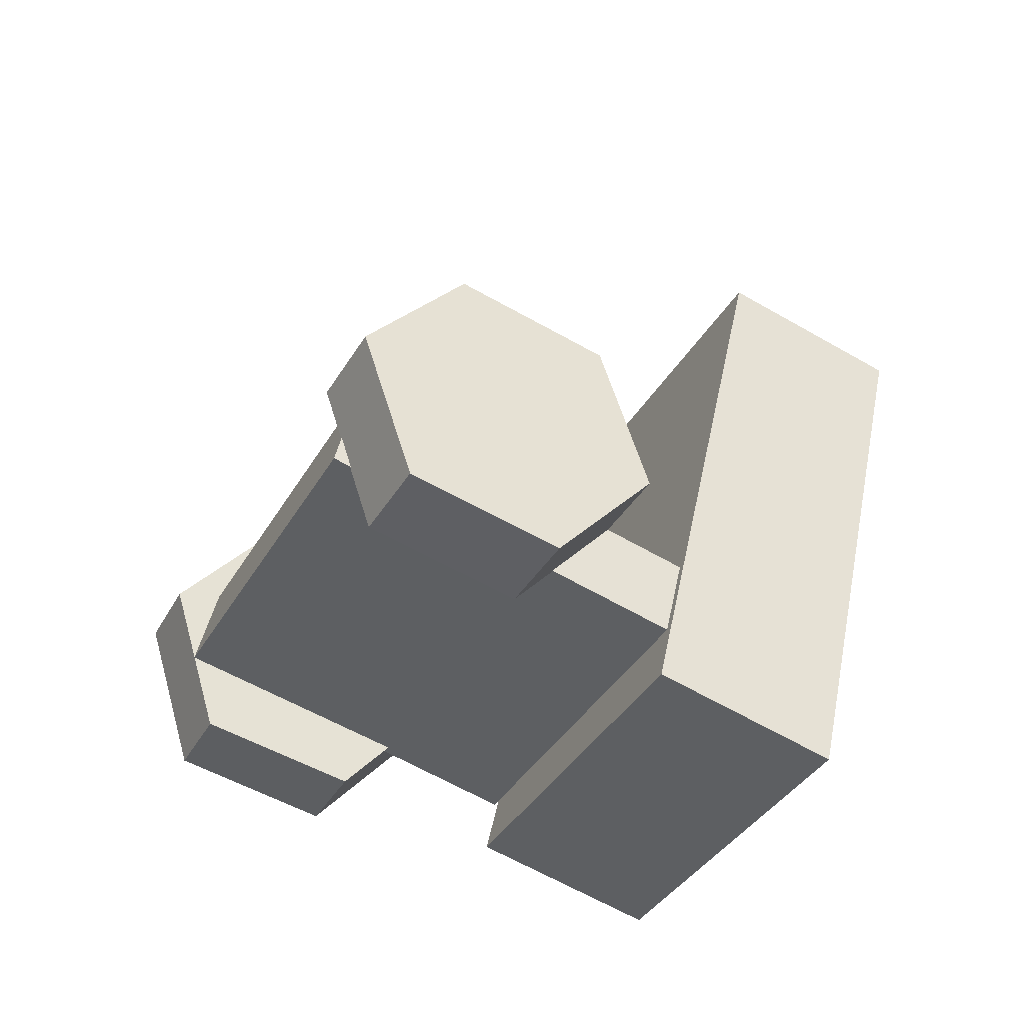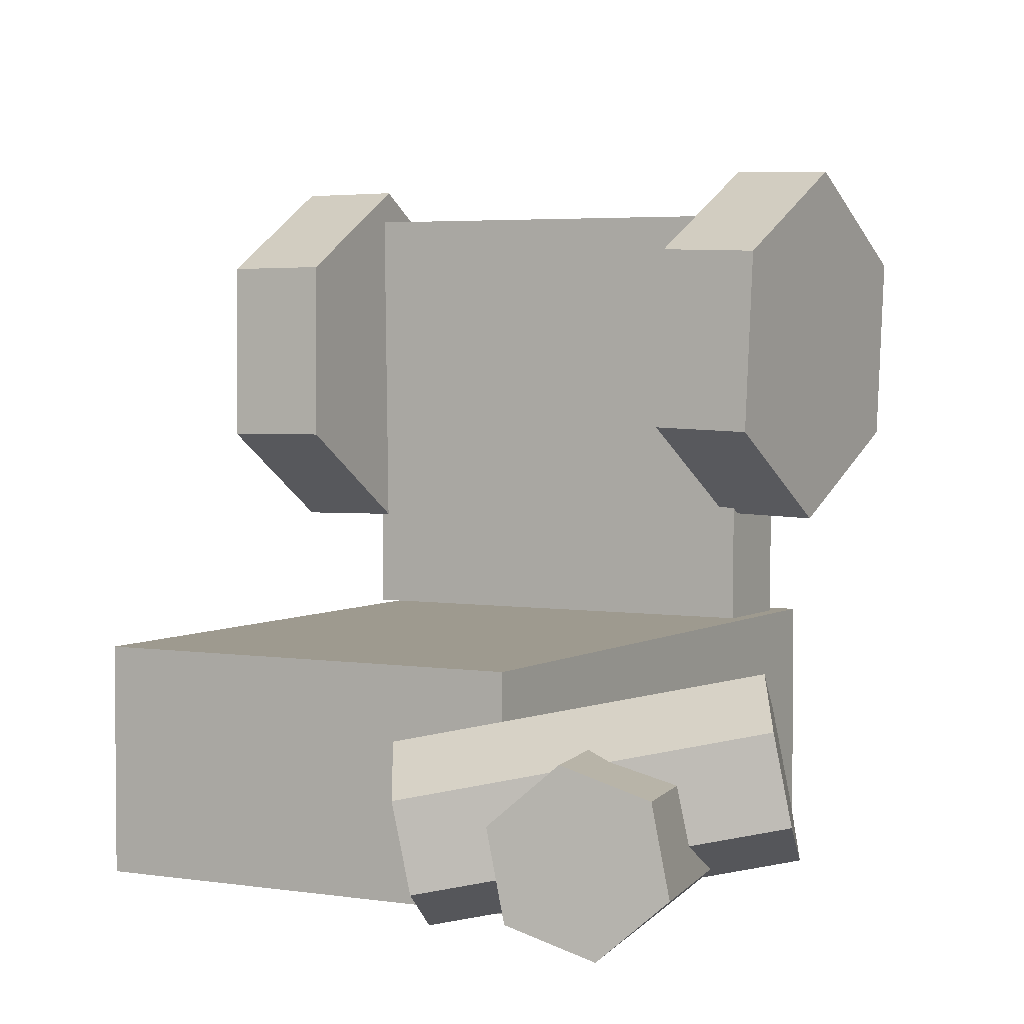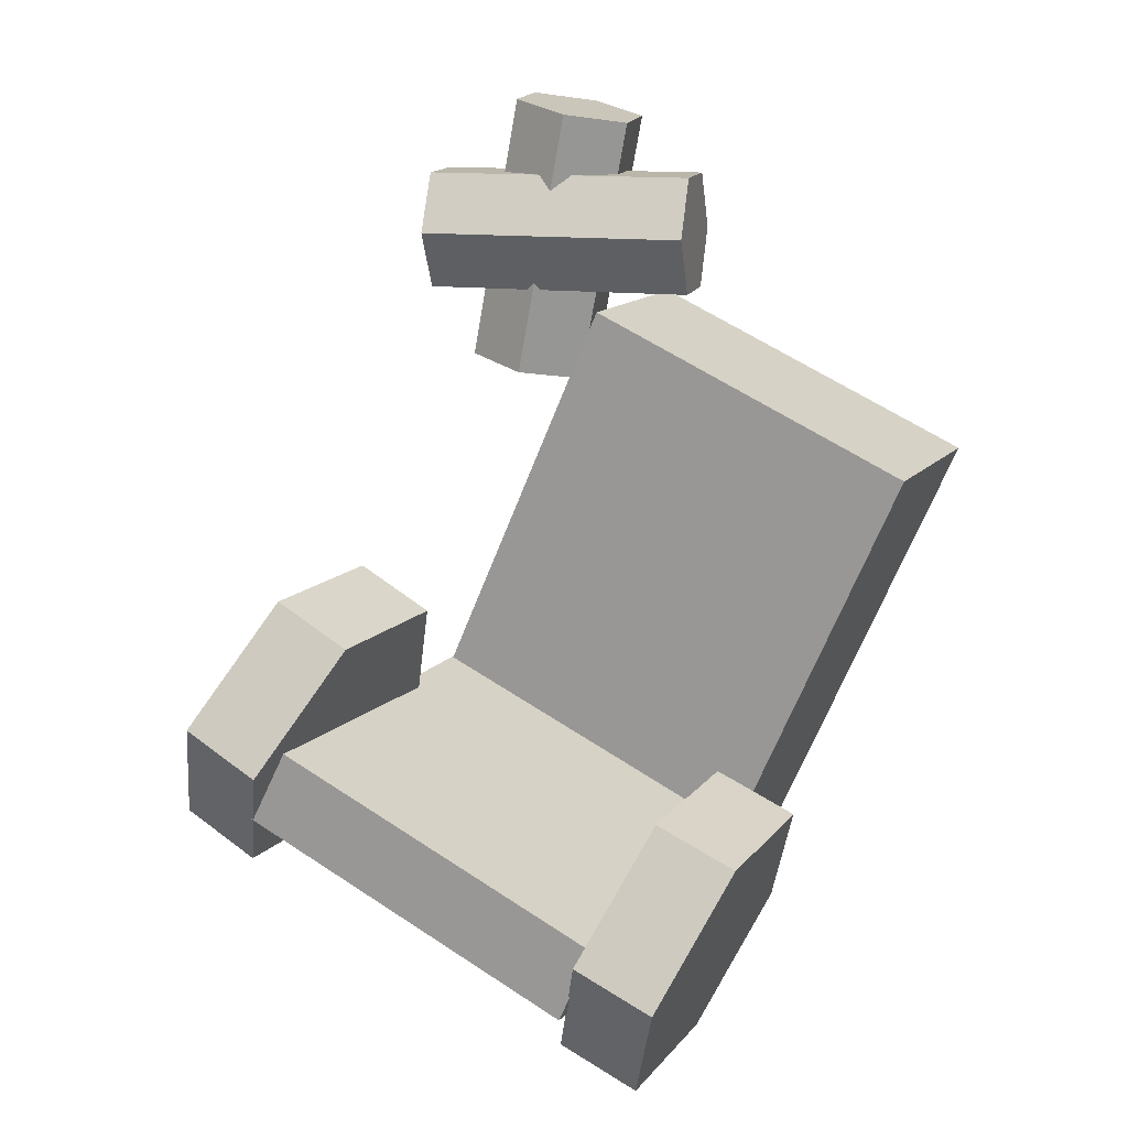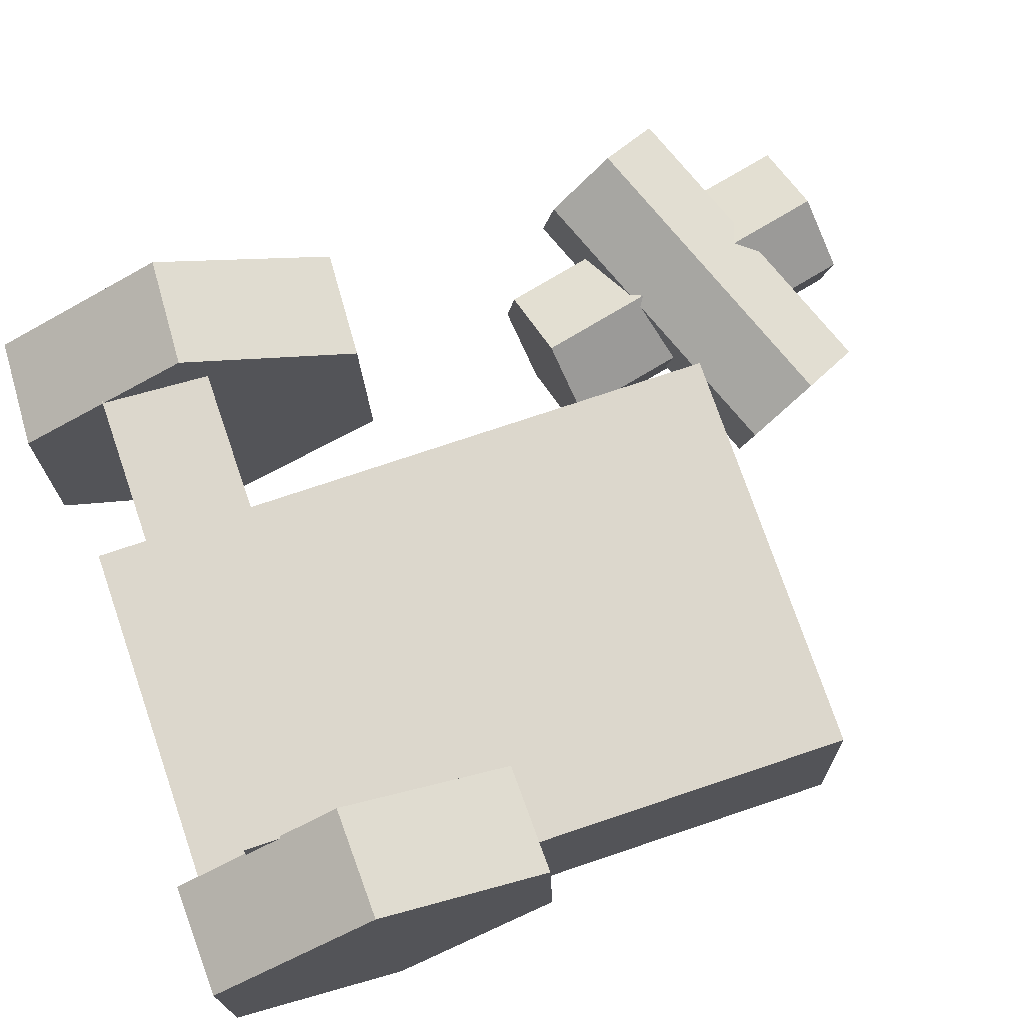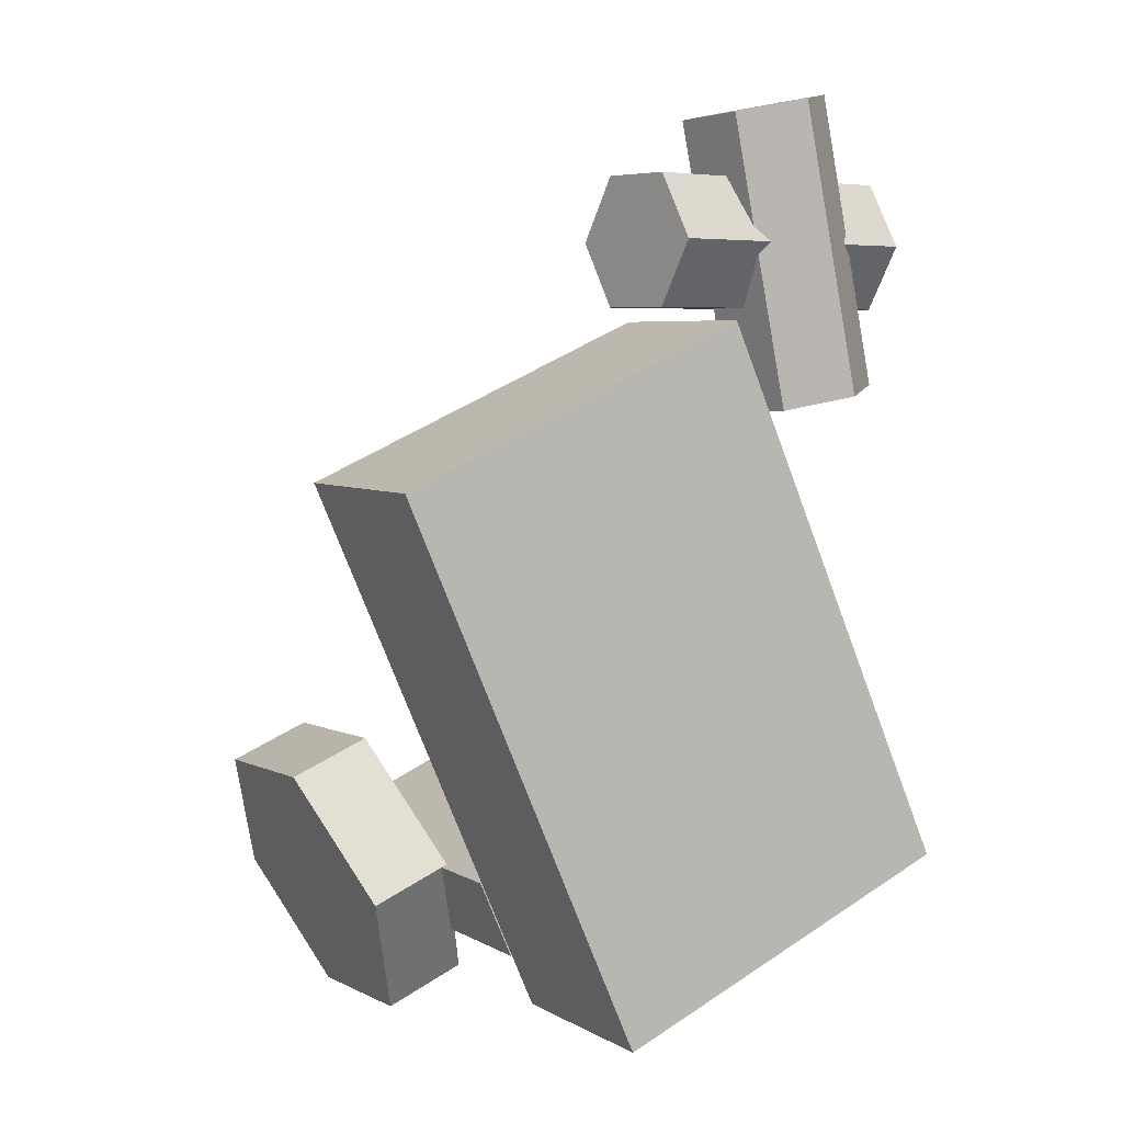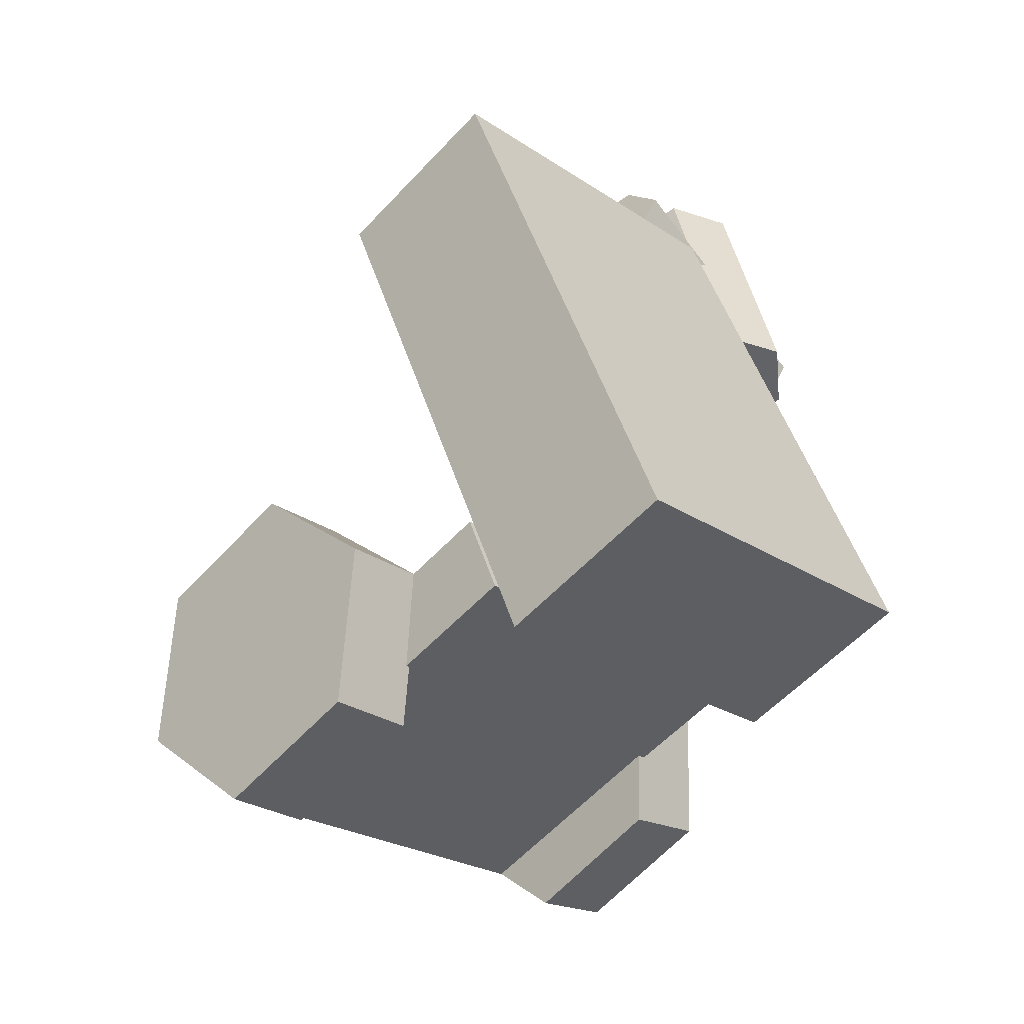
<metadata>
{"format":"obj","ext":"obj","renderer":"f3d","projection":"perspective","resolution":1024,"background":"white","views":[{"elev":-65.0,"azim":-119.8,"up":"+Z"},{"elev":3.7,"azim":5.0,"up":"+Y"},{"elev":14.1,"azim":-154.5,"up":"+Z"},{"elev":72.8,"azim":-132.5,"up":"+Y"},{"elev":5.1,"azim":-29.9,"up":"+Z"},{"elev":-57.5,"azim":-42.4,"up":"+Z"}]}
</metadata>
<code>
g default
v -1.284 7.628 -2.133
v -1.287 10.89 -2.237
v -0.2056 12.44 -4.9
v 0.8782 10.73 -7.459
v 0.8807 7.463 -7.356
v -0.2006 5.914 -4.693
v -2.977 7.604 -2.834
v -2.979 10.87 -2.938
v -1.898 12.42 -5.601
v -0.8143 10.7 -8.16
v -0.8118 7.44 -8.057
v -1.893 5.89 -5.394
v -0.2031 9.177 -4.796
v -1.896 9.154 -5.497
g HomeGymCOL:pCylinder4
f 1 2 8 7
f 2 3 9 8
f 3 4 10 9
f 4 5 11 10
f 5 6 12 11
f 6 1 7 12
f 2 1 13
f 3 2 13
f 4 3 13
f 5 4 13
f 6 5 13
f 1 6 13
f 7 8 14
f 8 9 14
f 9 10 14
f 10 11 14
f 11 12 14
f 12 7 14
g default
v 7.086 7.833 1.447
v 7.214 11.09 1.397
v 8.555 12.64 -1.149
v 9.767 10.92 -3.646
v 9.638 7.656 -3.597
v 8.297 6.113 -1.05
v 5.452 7.884 0.6184
v 5.581 11.15 0.569
v 6.921 12.69 -1.978
v 8.133 10.97 -4.475
v 8.005 7.707 -4.425
v 6.664 6.165 -1.879
v 8.426 9.375 -1.1
v 6.793 9.427 -1.928
g HomeGymCOL:pCylinder3
f 15 16 22 21
f 16 17 23 22
f 17 18 24 23
f 18 19 25 24
f 19 20 26 25
f 20 15 21 26
f 16 15 27
f 17 16 27
f 18 17 27
f 19 18 27
f 20 19 27
f 15 20 27
f 21 22 28
f 22 23 28
f 23 24 28
f 24 25 28
f 25 26 28
f 26 21 28
g default
v 3.572 0.7463 10.87
v 3.293 2.22 10.8
v 4.406 3.206 11.01
v 5.797 2.718 11.29
v 6.076 1.245 11.36
v 4.964 0.2587 11.15
v 4.746 0.6821 4.989
v 4.467 2.156 4.918
v 5.58 3.141 5.129
v 6.971 2.654 5.412
v 7.25 1.18 5.484
v 6.138 0.1945 5.273
v 4.685 1.732 11.08
v 5.859 1.668 5.201
g HomeGymCOL:pCylinder2
f 29 30 36 35
f 30 31 37 36
f 31 32 38 37
f 32 33 39 38
f 33 34 40 39
f 34 29 35 40
f 30 29 41
f 31 30 41
f 32 31 41
f 33 32 41
f 34 33 41
f 29 34 41
f 35 36 42
f 36 37 42
f 37 38 42
f 38 39 42
f 39 40 42
f 40 35 42
g default
v 1.998 0.9235 7.048
v 1.711 2.397 7.048
v 1.568 3.134 8.349
v 1.711 2.397 9.649
v 1.998 0.9235 9.649
v 2.141 0.1866 8.349
v 7.885 2.068 7.048
v 7.599 3.542 7.048
v 7.455 4.279 8.349
v 7.599 3.542 9.649
v 7.885 2.068 9.649
v 8.028 1.331 8.349
v 1.855 1.66 8.349
v 7.742 2.805 8.349
g HomeGymCOL:pCylinder1
f 43 44 50 49
f 44 45 51 50
f 45 46 52 51
f 46 47 53 52
f 47 48 54 53
f 48 43 49 54
f 44 43 55
f 45 44 55
f 46 45 55
f 47 46 55
f 48 47 55
f 43 48 55
f 49 50 56
f 50 51 56
f 51 52 56
f 52 53 56
f 53 54 56
f 54 49 56
g default
v -0.3262 4.149 -4.743
v 6.857 4.149 -1.583
v -0.3262 11.84 -4.743
v 6.857 11.84 -1.583
v 0.3847 11.84 -6.359
v 7.568 11.84 -3.199
v 0.3847 4.149 -6.359
v 7.568 4.149 -3.199
g HomeGymCOL:pCube2
f 57 58 60 59
f 59 60 62 61
f 61 62 64 63
f 63 64 58 57
f 58 64 62 60
f 63 57 59 61
g default
v -4.008 0.05984 3.625
v 3.175 0.05984 6.785
v -4.008 4.079 3.625
v 3.175 4.079 6.785
v 0.8529 4.079 -7.423
v 8.036 4.079 -4.263
v 0.8529 0.05984 -7.423
v 8.036 0.05984 -4.263
g HomeGymCOL:pCube1
f 65 66 68 67
f 67 68 70 69
f 69 70 72 71
f 71 72 66 65
f 66 72 70 68
f 71 65 67 69

</code>
